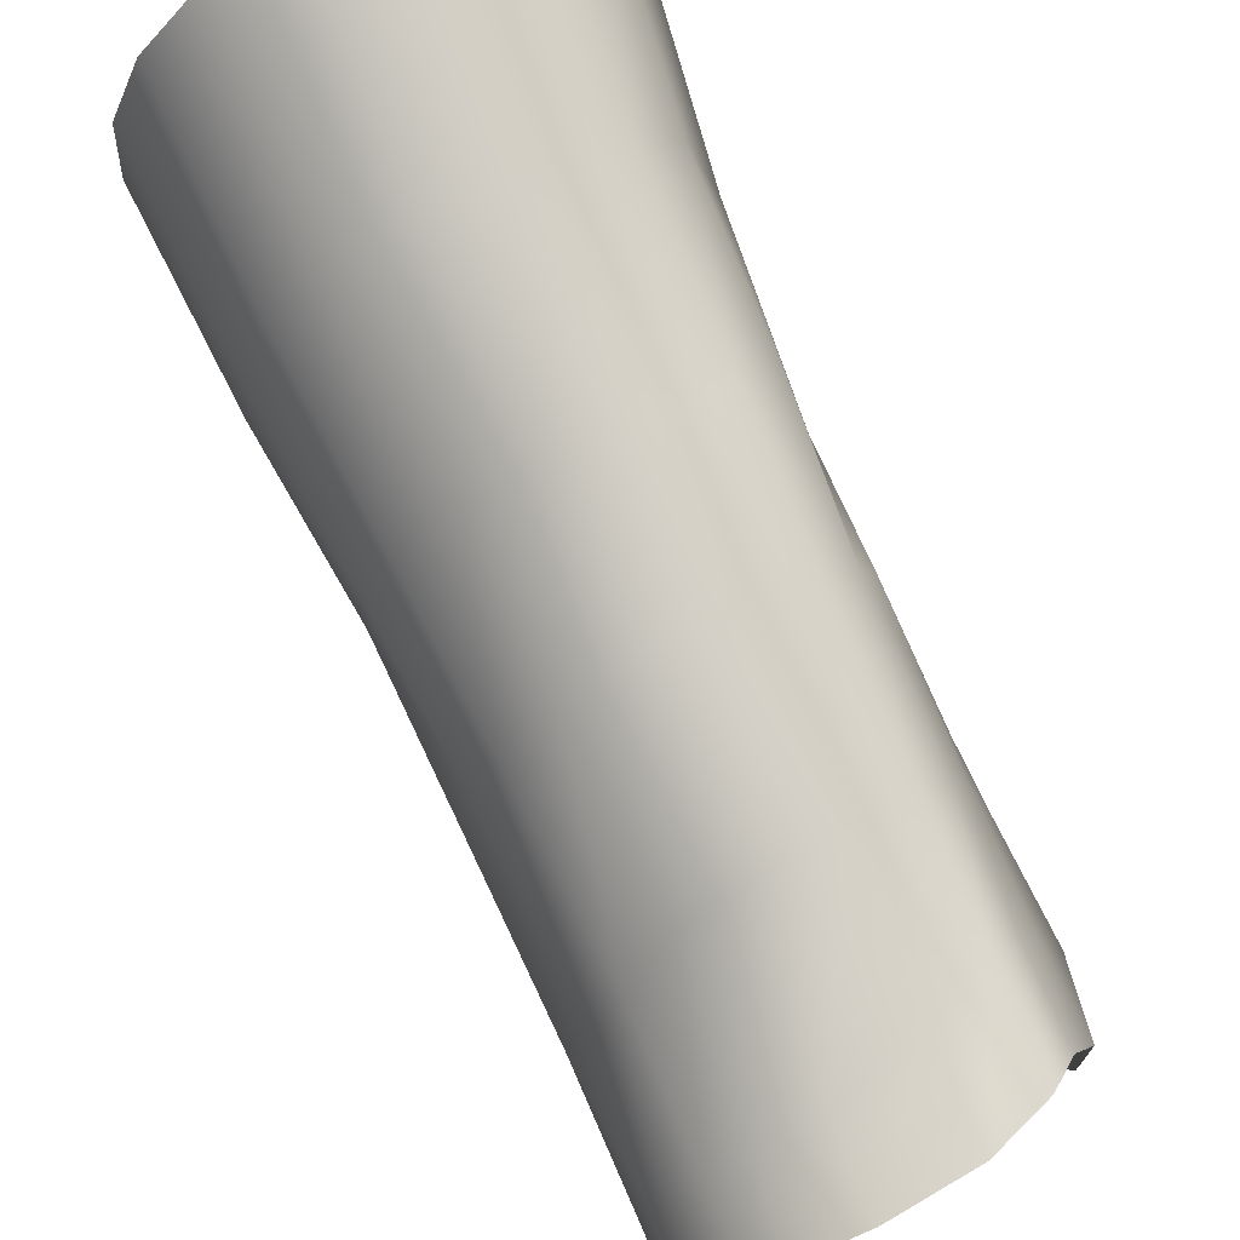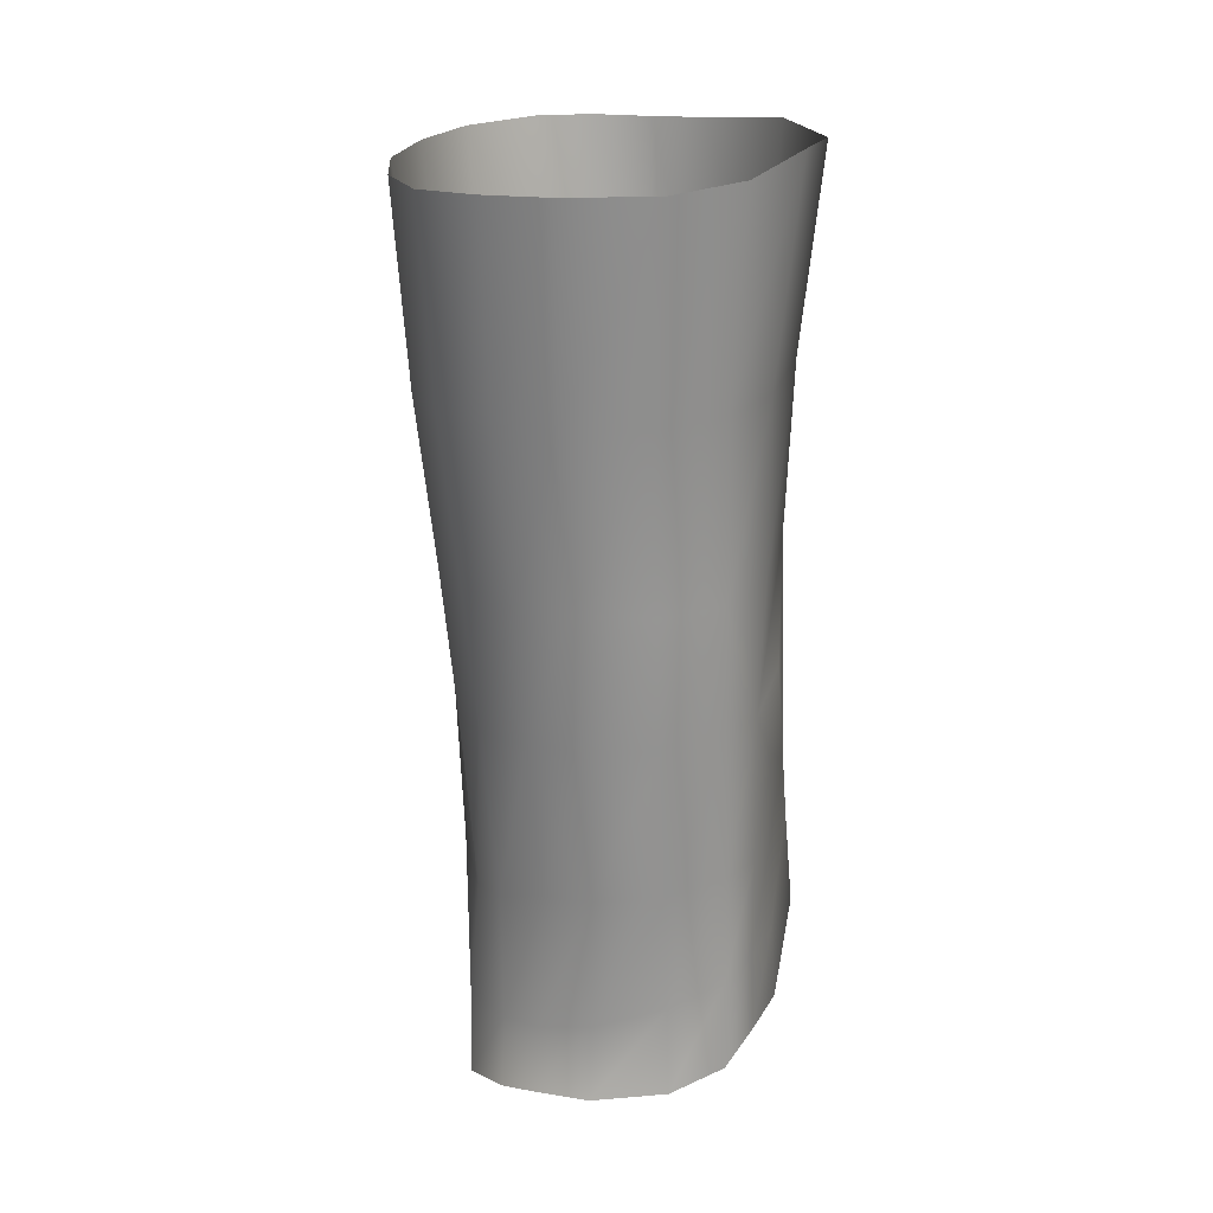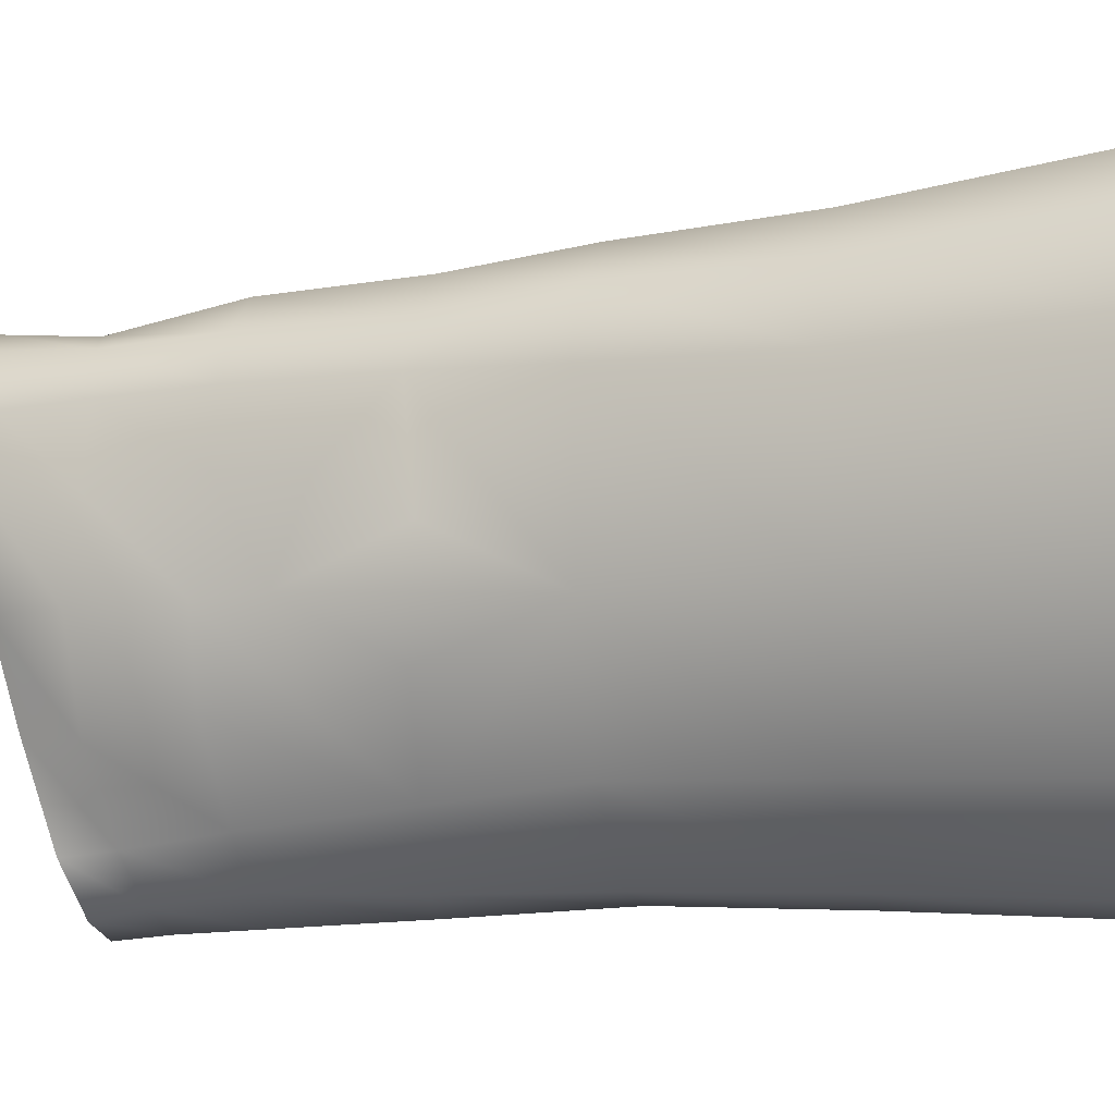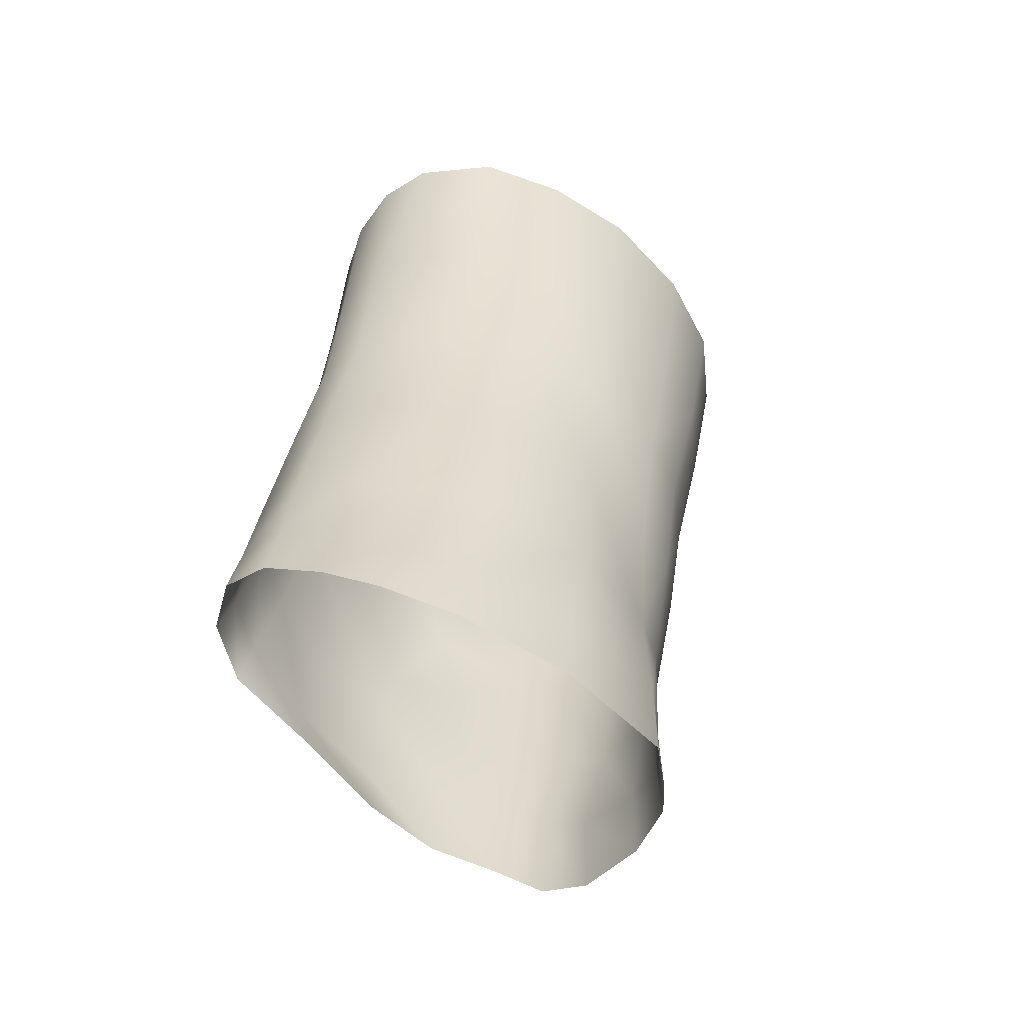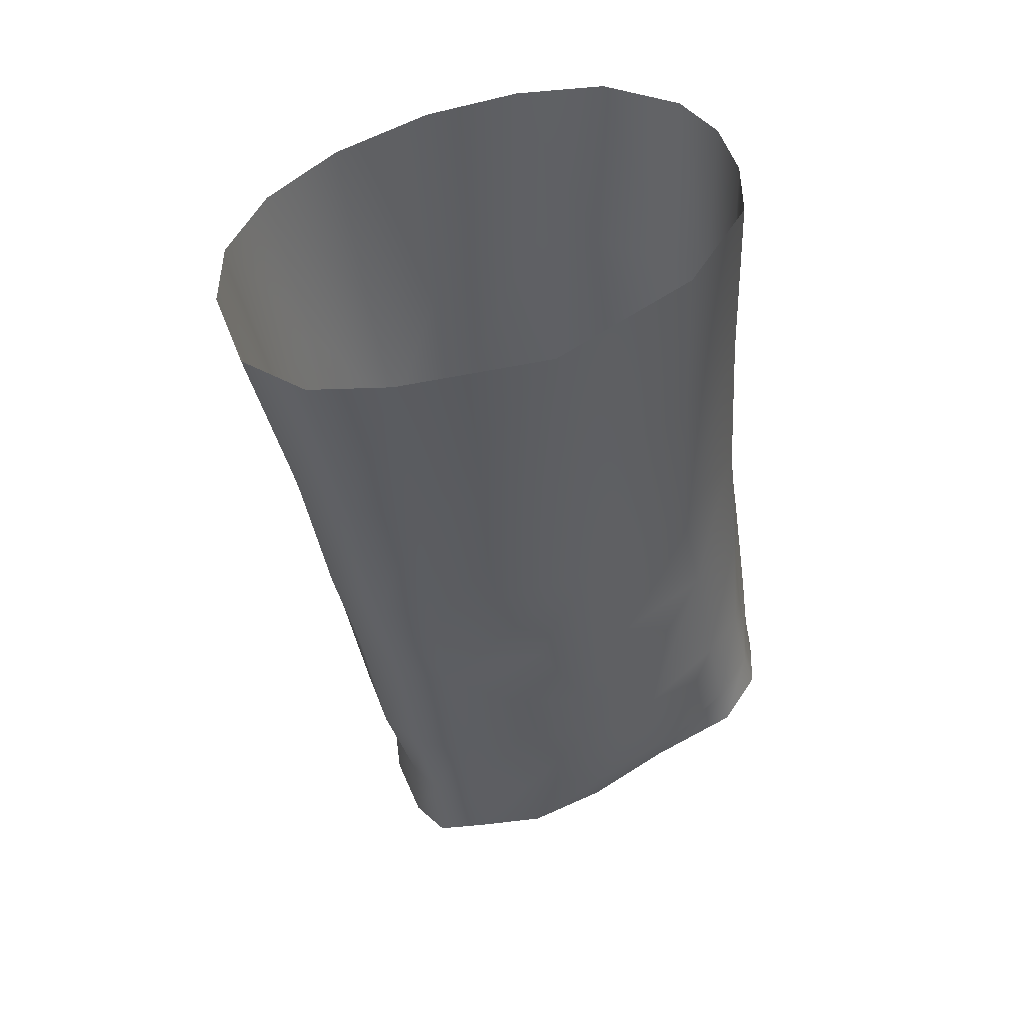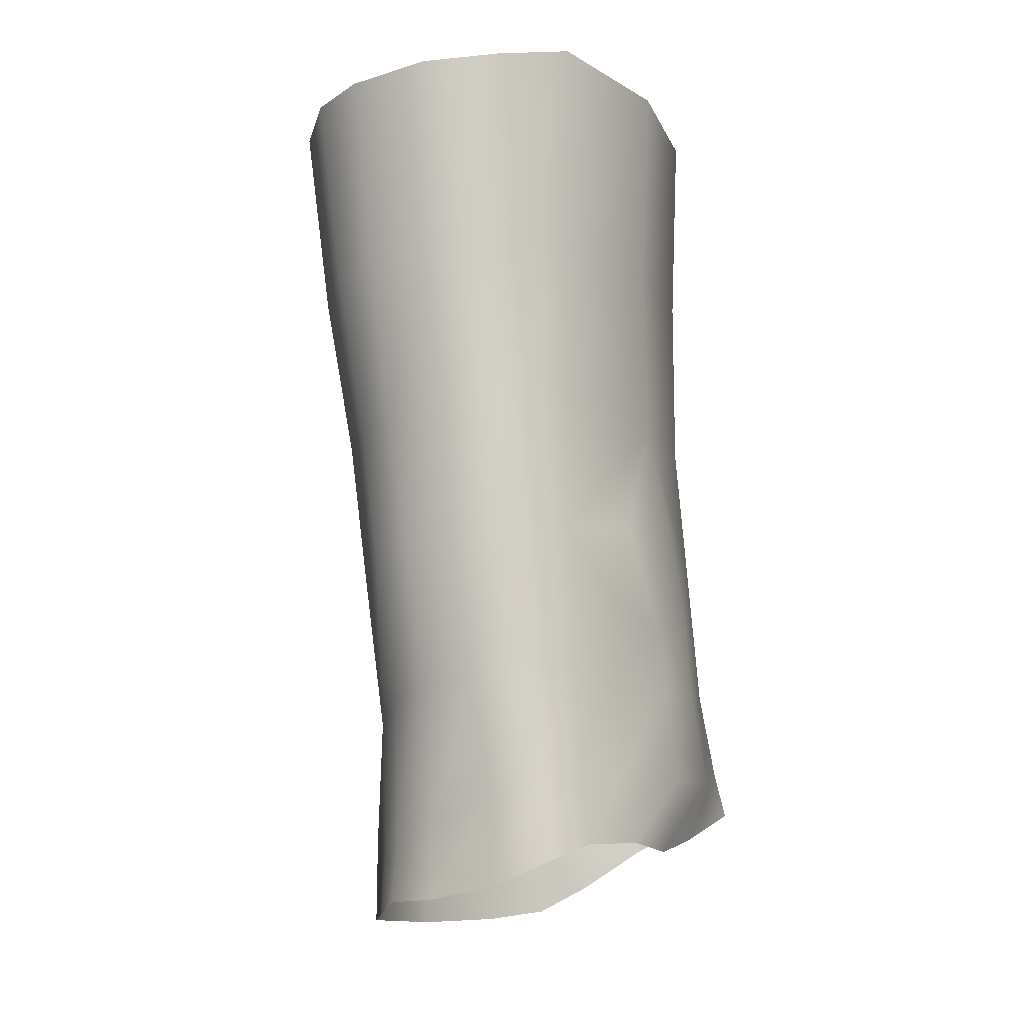
<metadata>
{"format":"obj","ext":"obj","renderer":"f3d","projection":"perspective","resolution":1024,"background":"white","views":[{"elev":73.7,"azim":-22.4,"up":"+Z"},{"elev":14.6,"azim":-0.7,"up":"+Y"},{"elev":7.4,"azim":109.5,"up":"+Z"},{"elev":-54.6,"azim":-134.3,"up":"+Y"},{"elev":49.4,"azim":63.7,"up":"+Y"},{"elev":-15.0,"azim":26.1,"up":"+Y"}]}
</metadata>
<code>
g NTF human hands.R.001
v -0.008056 -0.009532 0.0003029
v -0.008045 -0.01003 0.0003032
v -0.008475 -0.01009 0.0002636
v -0.008467 -0.00965 0.0002746
v -0.008792 -0.01008 0.0001482
v -0.008063 -0.008813 0.0004858
v -0.008755 -0.009697 0.0001631
v -0.00896 -0.01014 -2.866e-05
v -0.008456 -0.008865 0.0004359
v -0.008103 -0.007987 0.0005915
v -0.008941 -0.009716 -1.984e-05
v -0.009139 -0.01016 -0.0002686
v -0.008505 -0.008002 0.0005612
v -0.008149 -0.007258 0.0007321
v -0.008717 -0.008892 0.0002735
v -0.009134 -0.009669 -0.0002633
v -0.009157 -0.01014 -0.000965
v -0.008573 -0.007253 0.000665
v -0.008153 -0.006286 0.000876
v -0.008955 -0.008992 1.187e-05
v -0.008794 -0.008007 0.0004075
v -0.008626 -0.006302 0.0008307
v -0.008125 -0.005163 0.001108
v -0.008641 -0.005171 0.001054
v -0.008859 -0.007254 0.0004899
v -0.008947 -0.006282 0.0006648
v -0.008995 -0.005172 0.000869
v -0.009051 -0.008037 9.864e-05
v -0.009239 -0.00628 0.0003239
v -0.009311 -0.005175 0.0004911
v -0.009134 -0.00723 0.000157
v -0.009384 -0.006256 -0.0001015
v -0.009474 -0.005142 -1.001e-05
v -0.009504 -0.005098 -0.000611
v -0.009269 -0.007216 -0.0001989
v -0.009408 -0.006215 -0.0006717
v -0.009378 -0.005035 -0.001143
v -0.009084 -0.009024 -0.0002389
v -0.009176 -0.008057 -0.0002443
v -0.009276 -0.007177 -0.0007195
v -0.009271 -0.006152 -0.001184
v -0.009225 -0.008087 -0.0008125
v -0.009179 -0.008967 -0.0008501
v -0.009124 -0.007139 -0.001233
v -0.009043 -0.006102 -0.001563
v -0.00915 -0.004982 -0.001605
v -0.00916 -0.009703 -0.0009301
v -0.009012 -0.01009 -0.001608
v -0.009001 -0.009643 -0.001569
v -0.008823 -0.01002 -0.002005
v -0.009124 -0.008095 -0.001299
v -0.008943 -0.007118 -0.001561
v -0.008679 -0.006075 -0.00185
v -0.008762 -0.004942 -0.001902
v -0.009066 -0.008933 -0.001436
v -0.008801 -0.009574 -0.001943
v -0.008578 -0.009852 -0.002206
v -0.008914 -0.008058 -0.00168
v -0.008803 -0.008994 -0.001873
v -0.008555 -0.009423 -0.002123
v -0.008232 -0.009609 -0.002338
v -0.008565 -0.008915 -0.002088
v -0.008257 -0.009244 -0.002282
v -0.007885 -0.009449 -0.00234
v -0.008574 -0.008029 -0.001995
v -0.007924 -0.009161 -0.002295
v -0.007593 -0.009401 -0.002179
v -0.008269 -0.008806 -0.00224
v -0.008612 -0.007079 -0.001869
v -0.007622 -0.009132 -0.002103
v -0.007407 -0.009441 -0.001862
v -0.007942 -0.00872 -0.002237
v -0.008301 -0.007955 -0.002124
v -0.008374 -0.00706 -0.002002
v -0.007455 -0.009181 -0.001819
v -0.007462 -0.009639 -0.001351
v -0.007673 -0.008678 -0.00201
v -0.008006 -0.007951 -0.002143
v -0.008388 -0.006075 -0.00196
v -0.008439 -0.004936 -0.001971
v -0.007337 -0.009277 -0.001341
v -0.007438 -0.009762 -0.0008387
v -0.008093 -0.007048 -0.00203
v -0.008093 -0.006056 -0.001968
v -0.008102 -0.004946 -0.001917
v -0.007509 -0.008674 -0.001712
v -0.007746 -0.007883 -0.001972
v -0.007515 -0.007818 -0.001543
v -0.007807 -0.007047 -0.001902
v -0.007813 -0.00607 -0.001831
v -0.007785 -0.004946 -0.001763
v -0.007371 -0.008757 -0.001199
v -0.00752 -0.007075 -0.001391
v -0.007402 -0.007116 -0.0006205
v -0.007482 -0.006053 -0.001302
v -0.007392 -0.004921 -0.001205
v -0.007362 -0.006131 -0.0004652
v -0.007237 -0.004978 -0.0003107
v -0.007553 -0.006197 0.000353
v -0.007427 -0.004982 0.000529
v -0.007302 -0.009335 -0.0007782
v -0.007424 -0.009747 -0.000353
v -0.007455 -0.009322 -0.0003066
v -0.00757 -0.009782 1.053e-05
v -0.007348 -0.00878 -0.0007164
v -0.007591 -0.009337 7.48e-05
v -0.007739 -0.009903 0.0002503
v -0.007561 -0.007195 0.0002714
v -0.007595 -0.007928 0.0002228
v -0.007783 -0.007239 0.000576
v -0.0074 -0.008256 -0.00118
v -0.007475 -0.008736 -0.0001985
v -0.007744 -0.00939 0.0002722
v -0.008045 -0.01003 0.0003032
v -0.008056 -0.009532 0.0003029
v -0.007373 -0.008424 -0.0006725
v -0.007377 -0.007826 -0.0009491
v -0.007592 -0.00875 0.000147
v -0.00775 -0.008767 0.0003572
v -0.008063 -0.008813 0.0004858
v -0.007435 -0.007813 -0.000358
v -0.007475 -0.008278 -0.0001895
v -0.007773 -0.007932 0.0004439
v -0.008103 -0.007987 0.0005915
v -0.008149 -0.007258 0.0007321
v -0.007791 -0.006246 0.0006931
v -0.008153 -0.006286 0.000876
v -0.007723 -0.005105 0.0008999
v -0.008125 -0.005163 0.001108
g NTF human hands.R.001_0
f 3 2 1
f 1 4 3
f 5 3 4
f 4 1 6
f 4 7 5
f 8 5 7
f 6 9 4
f 7 4 9
f 9 6 10
f 7 11 8
f 12 8 11
f 10 13 9
f 13 10 14
f 9 15 7
f 11 7 15
f 15 9 13
f 11 16 12
f 17 12 16
f 14 18 13
f 18 14 19
f 15 20 11
f 16 11 20
f 13 21 15
f 21 13 18
f 20 15 21
f 19 22 18
f 22 19 23
f 23 24 22
f 18 25 21
f 25 18 22
f 26 22 24
f 22 26 25
f 24 27 26
f 21 28 20
f 28 21 25
f 29 26 27
f 27 30 29
f 31 25 26
f 25 31 28
f 26 29 31
f 32 29 30
f 30 33 32
f 32 33 34
f 35 31 29
f 29 32 35
f 28 31 35
f 34 36 32
f 35 32 36
f 36 34 37
f 38 20 28
f 20 38 16
f 35 39 28
f 28 39 38
f 36 40 35
f 39 35 40
f 37 41 36
f 40 36 41
f 38 39 42
f 40 42 39
f 16 38 43
f 42 43 38
f 42 40 44
f 41 44 40
f 45 41 37
f 37 46 45
f 43 47 16
f 16 47 17
f 48 17 47
f 47 49 48
f 49 47 43
f 50 48 49
f 43 42 51
f 44 51 42
f 52 44 41
f 41 45 52
f 53 45 46
f 46 54 53
f 43 55 49
f 51 55 43
f 49 56 50
f 56 49 55
f 57 50 56
f 58 51 44
f 44 52 58
f 59 55 51
f 55 59 56
f 51 58 59
f 56 60 57
f 60 56 59
f 61 57 60
f 62 59 58
f 59 62 60
f 60 63 61
f 63 60 62
f 64 61 63
f 65 58 52
f 58 65 62
f 63 66 64
f 67 64 66
f 62 68 63
f 68 62 65
f 66 63 68
f 52 69 65
f 69 52 45
f 45 53 69
f 66 70 67
f 71 67 70
f 68 72 66
f 70 66 72
f 65 73 68
f 73 65 69
f 72 68 73
f 74 69 53
f 69 74 73
f 70 75 71
f 76 71 75
f 72 77 70
f 75 70 77
f 73 78 72
f 78 73 74
f 77 72 78
f 53 79 74
f 79 53 54
f 54 80 79
f 75 81 76
f 82 76 81
f 74 83 78
f 83 74 79
f 84 79 80
f 79 84 83
f 80 85 84
f 77 86 75
f 81 75 86
f 78 87 77
f 87 78 83
f 86 77 87
f 87 88 86
f 83 89 87
f 89 83 84
f 88 87 89
f 90 84 85
f 84 90 89
f 85 91 90
f 86 92 81
f 92 86 88
f 93 89 90
f 89 93 88
f 88 93 94
f 94 93 95
f 90 95 93
f 95 90 91
f 91 96 95
f 97 95 96
f 95 97 94
f 96 98 97
f 99 97 98
f 98 100 99
f 101 81 92
f 81 101 82
f 102 82 101
f 101 103 102
f 104 102 103
f 92 105 101
f 103 101 105
f 103 106 104
f 107 104 106
f 97 99 108
f 108 94 97
f 94 108 109
f 110 108 99
f 109 108 110
f 105 92 111
f 88 111 92
f 105 112 103
f 106 103 112
f 106 113 107
f 114 107 113
f 113 115 114
f 111 116 105
f 112 105 116
f 111 88 117
f 117 116 111
f 94 117 88
f 116 117 94
f 112 118 106
f 113 106 118
f 115 113 119
f 118 119 113
f 119 120 115
f 94 121 116
f 109 121 94
f 119 118 109
f 116 122 112
f 122 116 121
f 118 112 122
f 122 109 118
f 121 109 122
f 120 119 123
f 109 123 119
f 123 124 120
f 110 123 109
f 124 123 110
f 110 125 124
f 125 110 126
f 99 126 110
f 126 99 100
f 126 127 125
f 100 128 126
f 127 126 128
f 128 129 127

</code>
